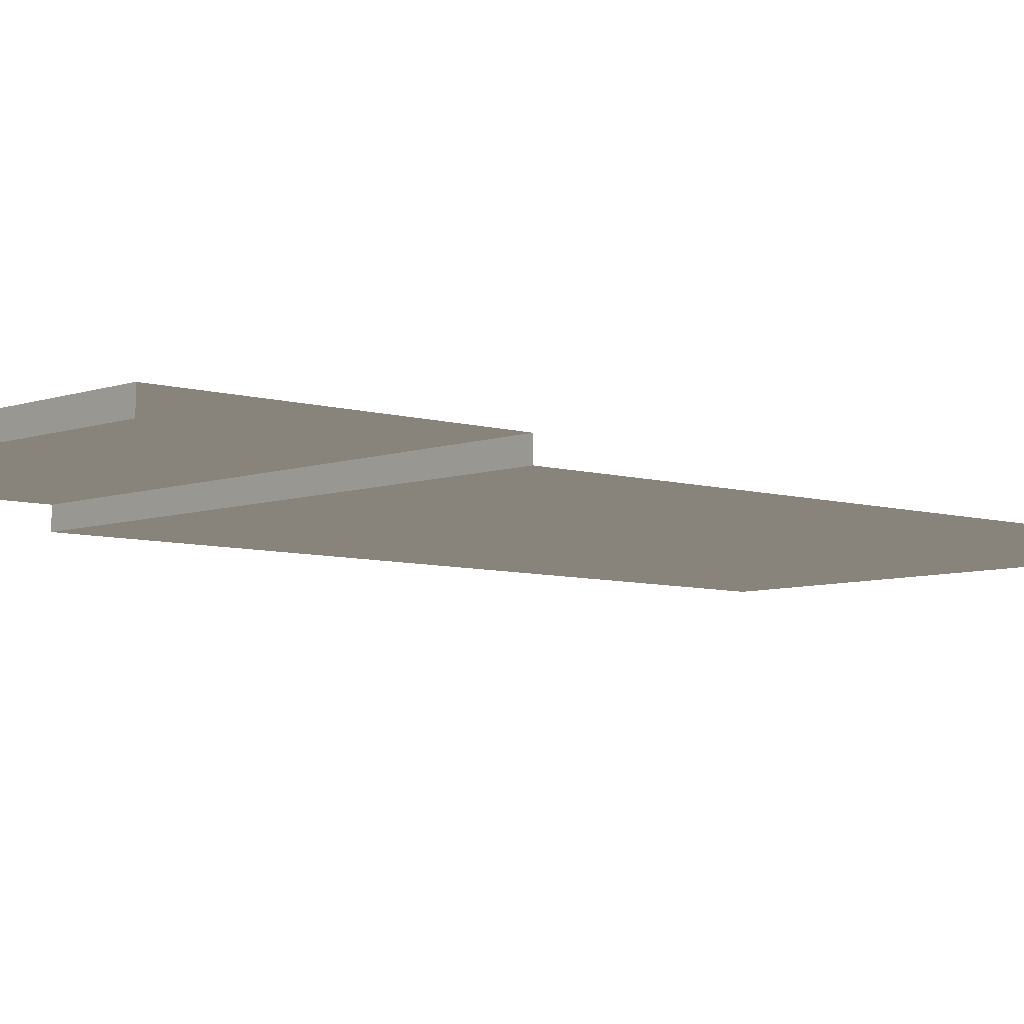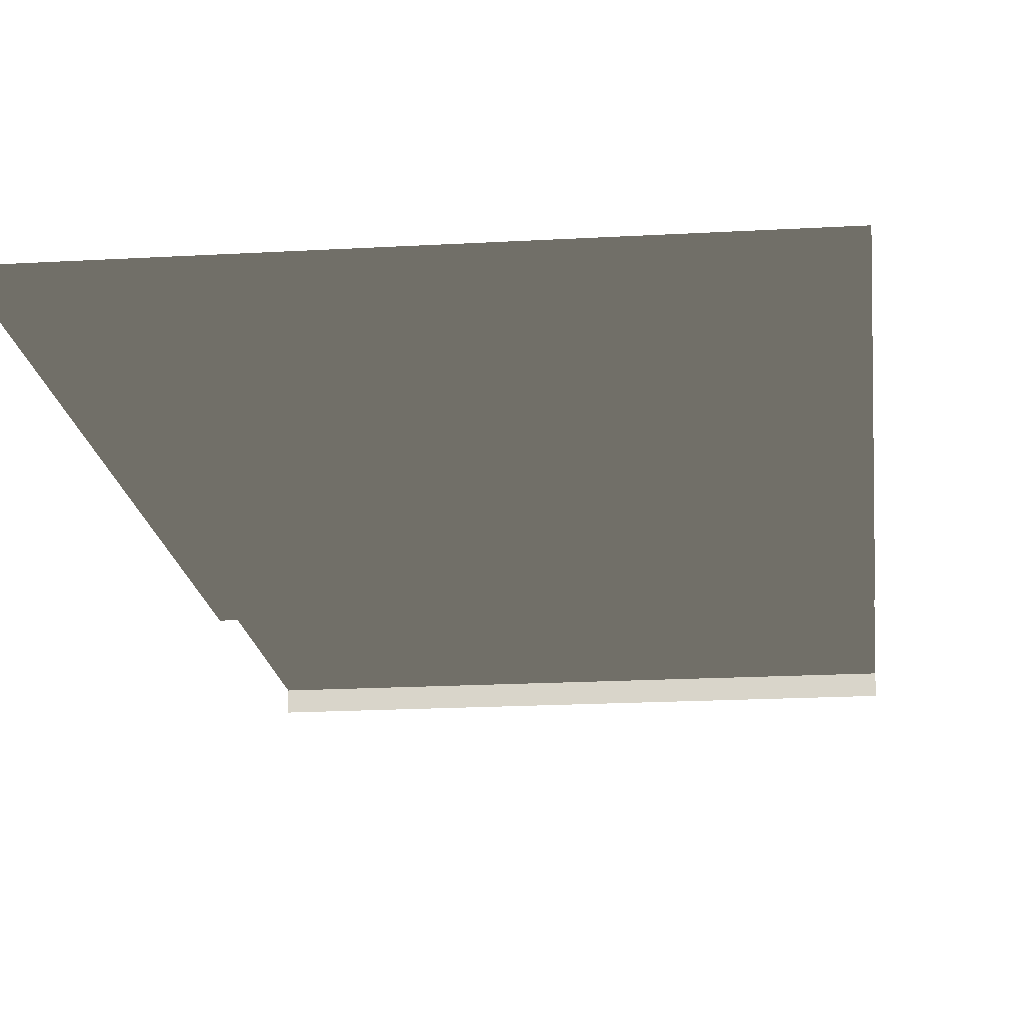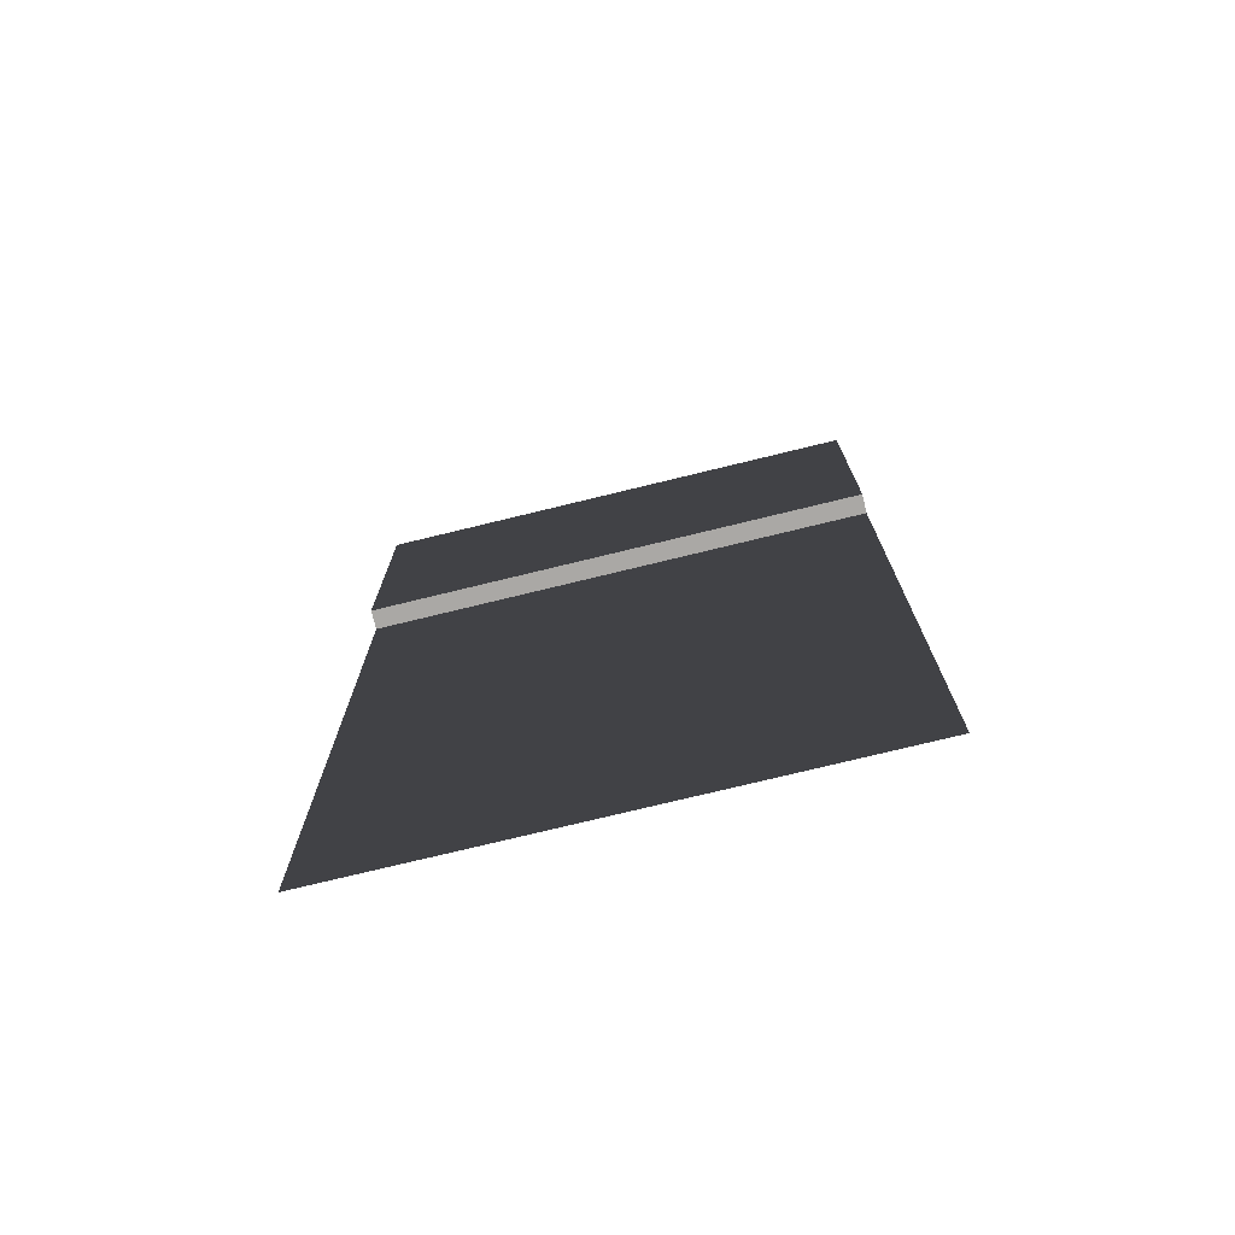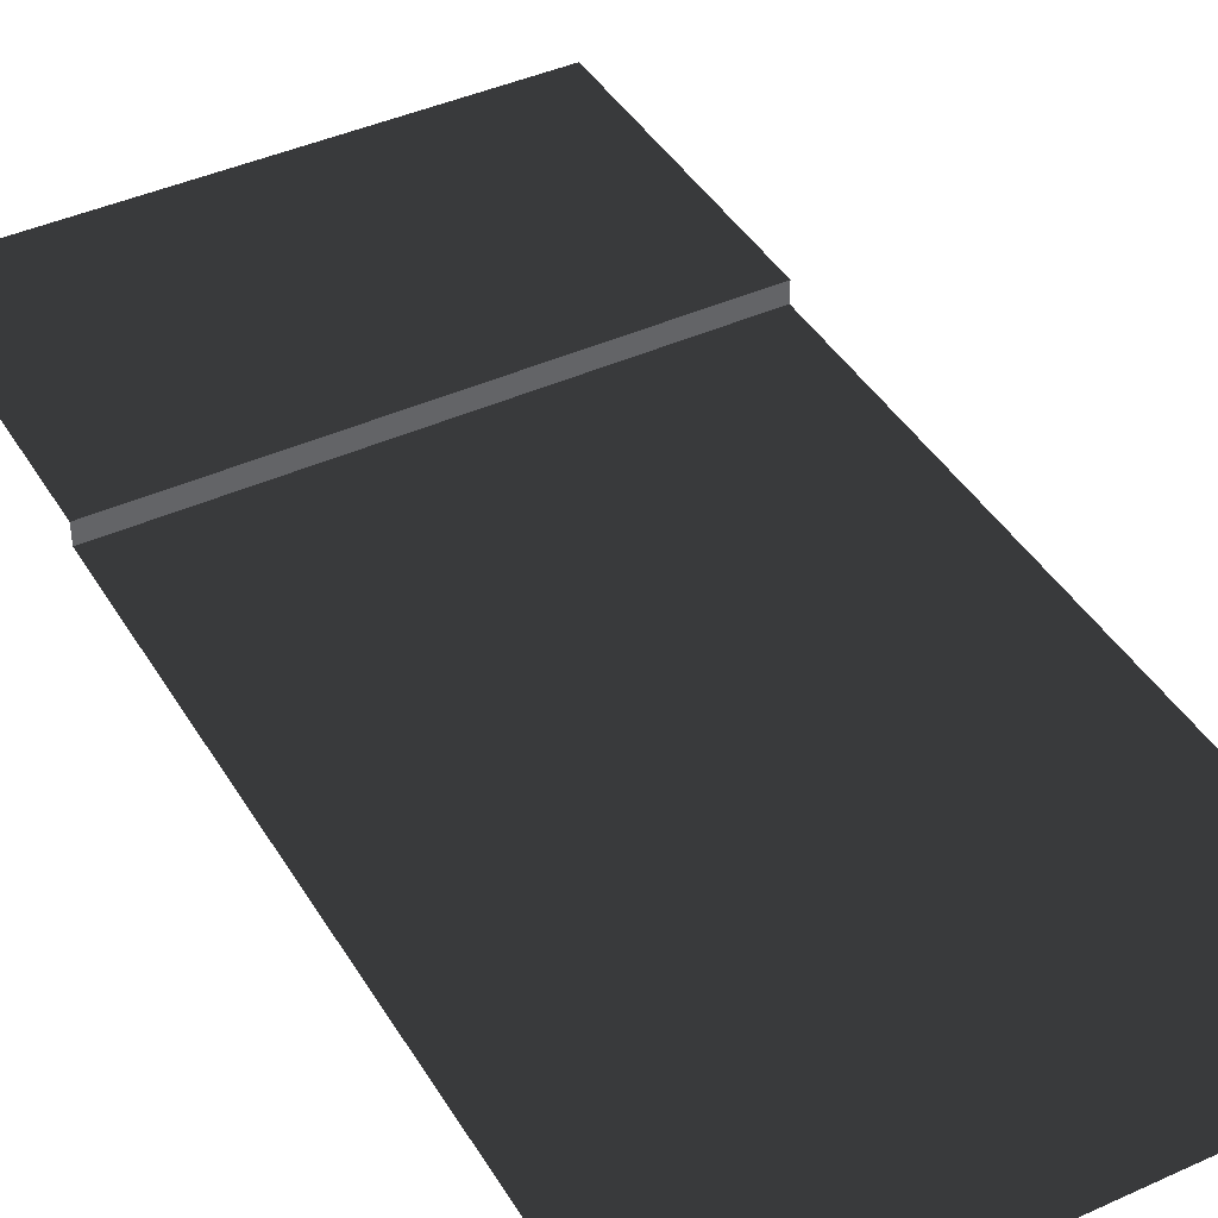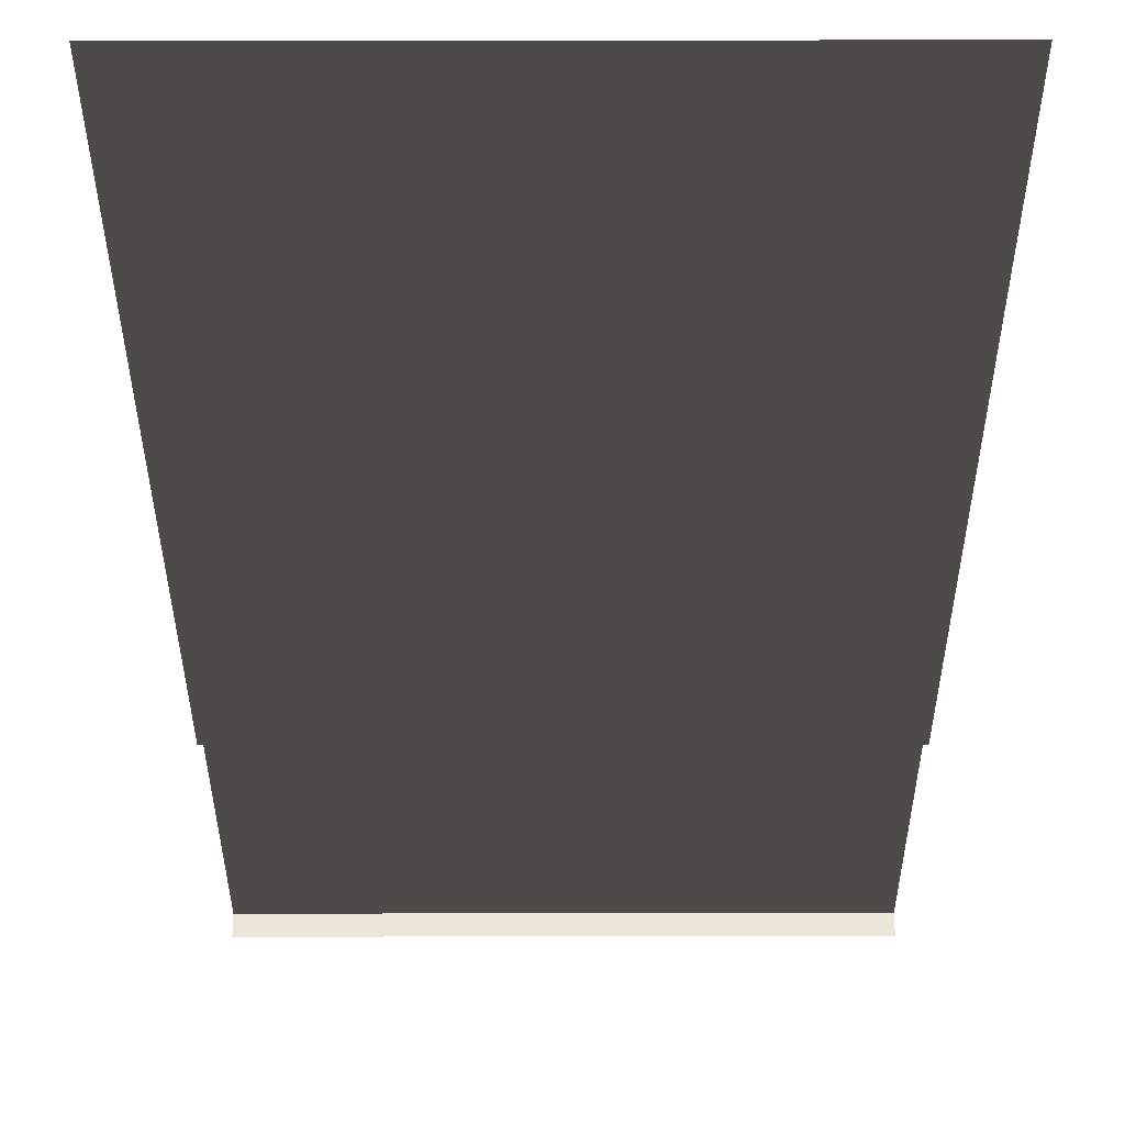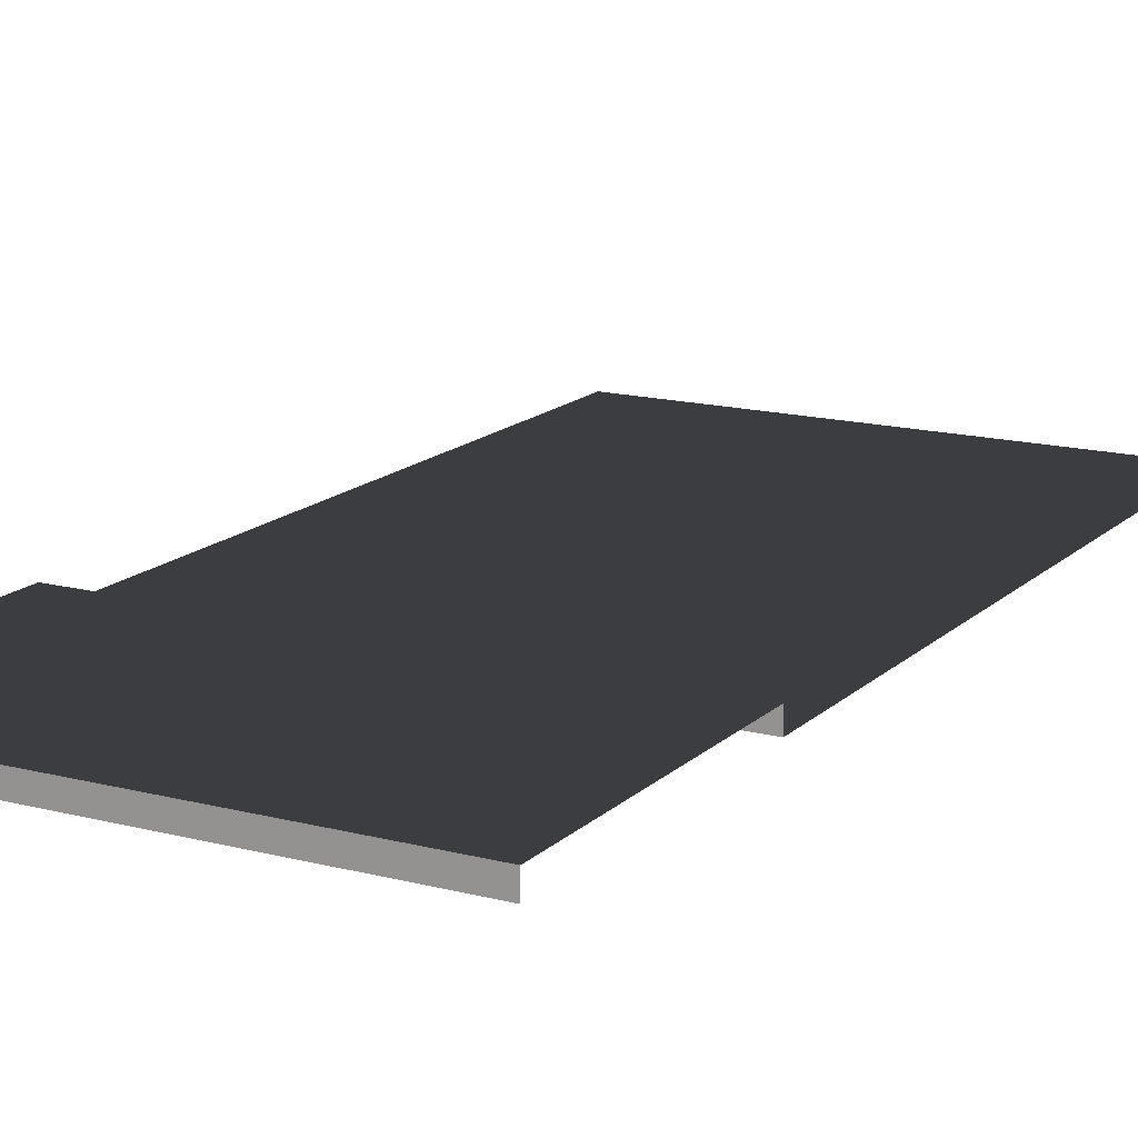
<metadata>
{"format":"obj","ext":"obj","renderer":"f3d","projection":"perspective","resolution":1024,"background":"white","views":[{"elev":-6.5,"azim":47.4,"up":"+Y"},{"elev":-18.0,"azim":-173.5,"up":"+Y"},{"elev":-75.1,"azim":-166.3,"up":"+Z"},{"elev":41.9,"azim":151.3,"up":"+Y"},{"elev":-33.2,"azim":-179.9,"up":"+Y"},{"elev":15.4,"azim":28.9,"up":"+Y"}]}
</metadata>
<code>
v 2.5 0 6.358e-07
v 2.5 -0.1948 6.358e-07
v 5 0 6.358e-07
v 5 -0.1948 6.358e-07
v -1.272e-06 0 6.358e-07
v -1.272e-06 -0.1948 6.358e-07
v 2.5 0 6.358e-07
v 2.5 -0.1948 6.358e-07
v 5 -0.1948 -3.165
v 5 -0.1948 -10
v 2.5 -0.1948 -10
v 2.5 -0.1948 -3.165
v 2.5 -0.1948 -2.869
v 5 -0.1948 -2.869
v 2.5 -0.1948 -2.869
v 2.5 0 -2.869
v 5 -0.1948 -2.869
v 5 0 -2.869
v 5 0 -2.869
v 2.5 0 -2.869
v 5 0 6.358e-07
v 2.5 0 6.358e-07
v 2.5 0 -2.869
v -1.272e-06 0 -2.869
v 2.5 0 6.358e-07
v -1.272e-06 0 6.358e-07
v -1.272e-06 -0.1948 -2.869
v -1.272e-06 0 -2.869
v 2.5 -0.1948 -2.869
v 2.5 0 -2.869
v 2.5 -0.1948 -2.869
v 2.5 -0.1948 -3.165
v -1.272e-06 -0.1948 -2.869
v -1.272e-06 -0.1948 -3.165
v 2.5 -0.1948 -10
v -1.272e-06 -0.1948 -10
g road_crossing_mesh_3804_265
f 1 3 2
f 2 3 4
f 5 7 6
f 6 7 8
f 9 11 10
f 12 11 9
f 13 12 14
f 14 12 9
f 15 17 16
f 16 17 18
f 19 21 20
f 20 21 22
f 23 25 24
f 24 25 26
f 27 29 28
f 28 29 30
f 31 33 32
f 32 33 34
f 32 34 35
f 35 34 36

</code>
